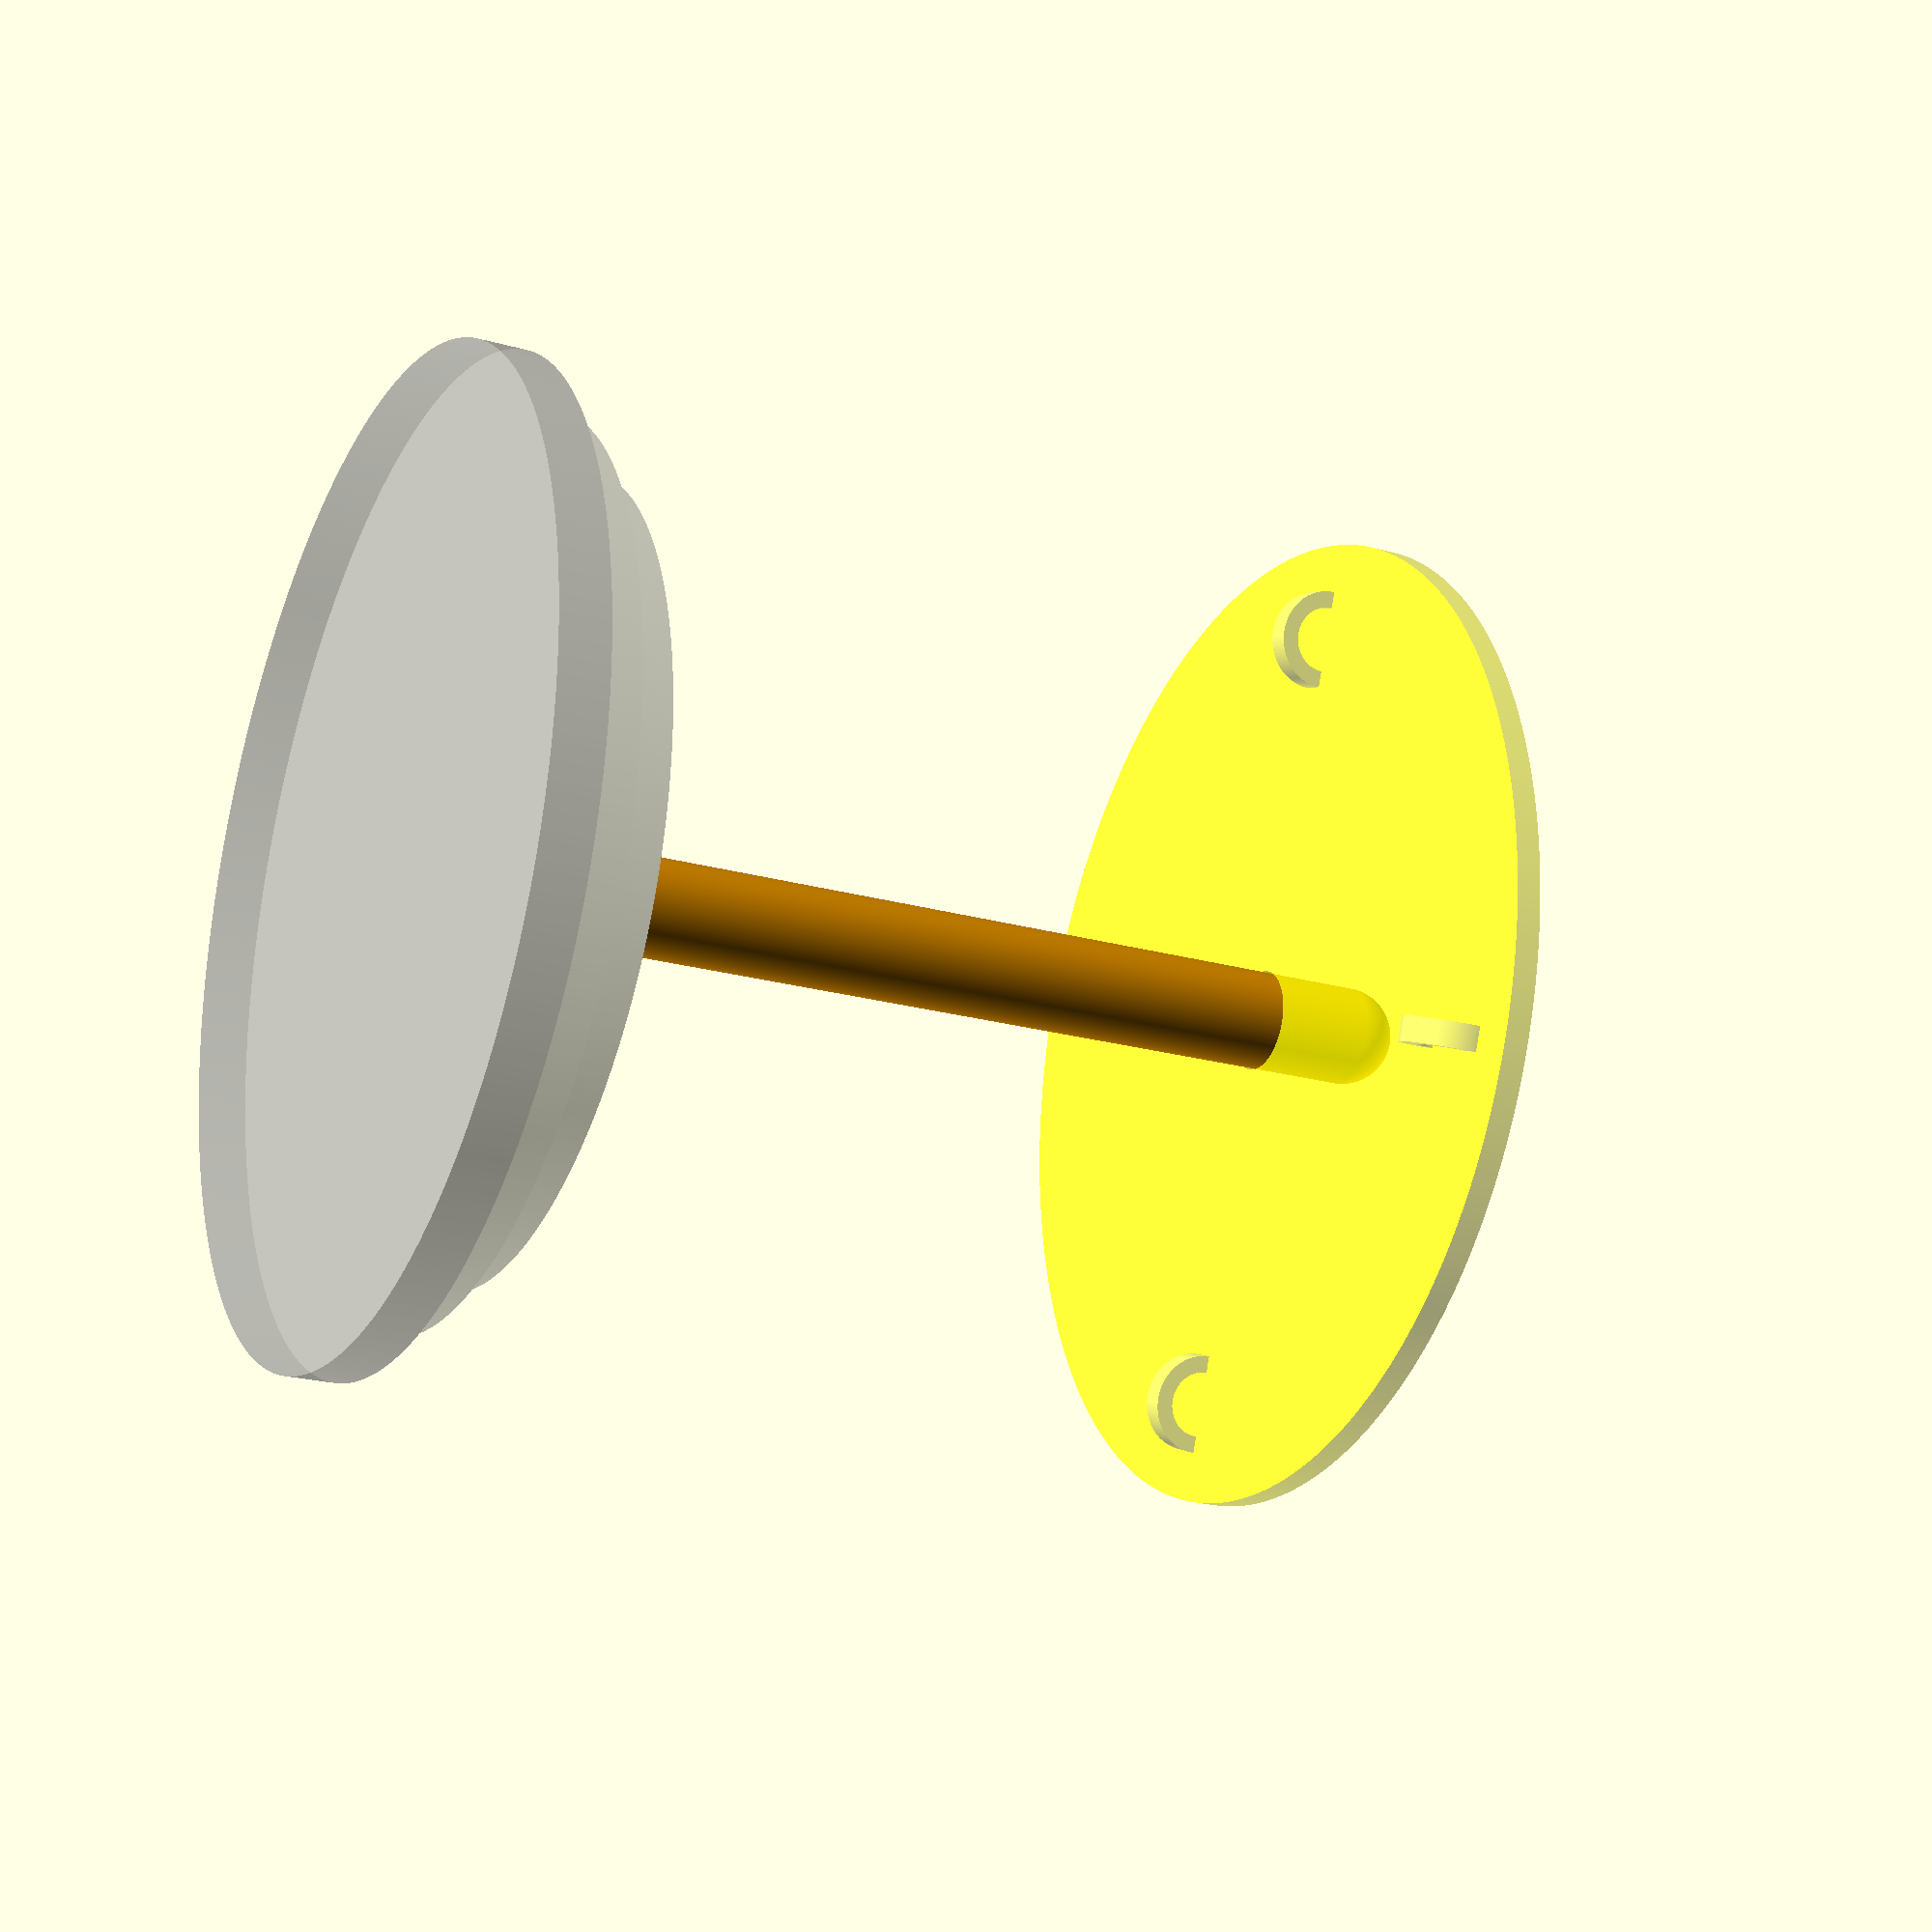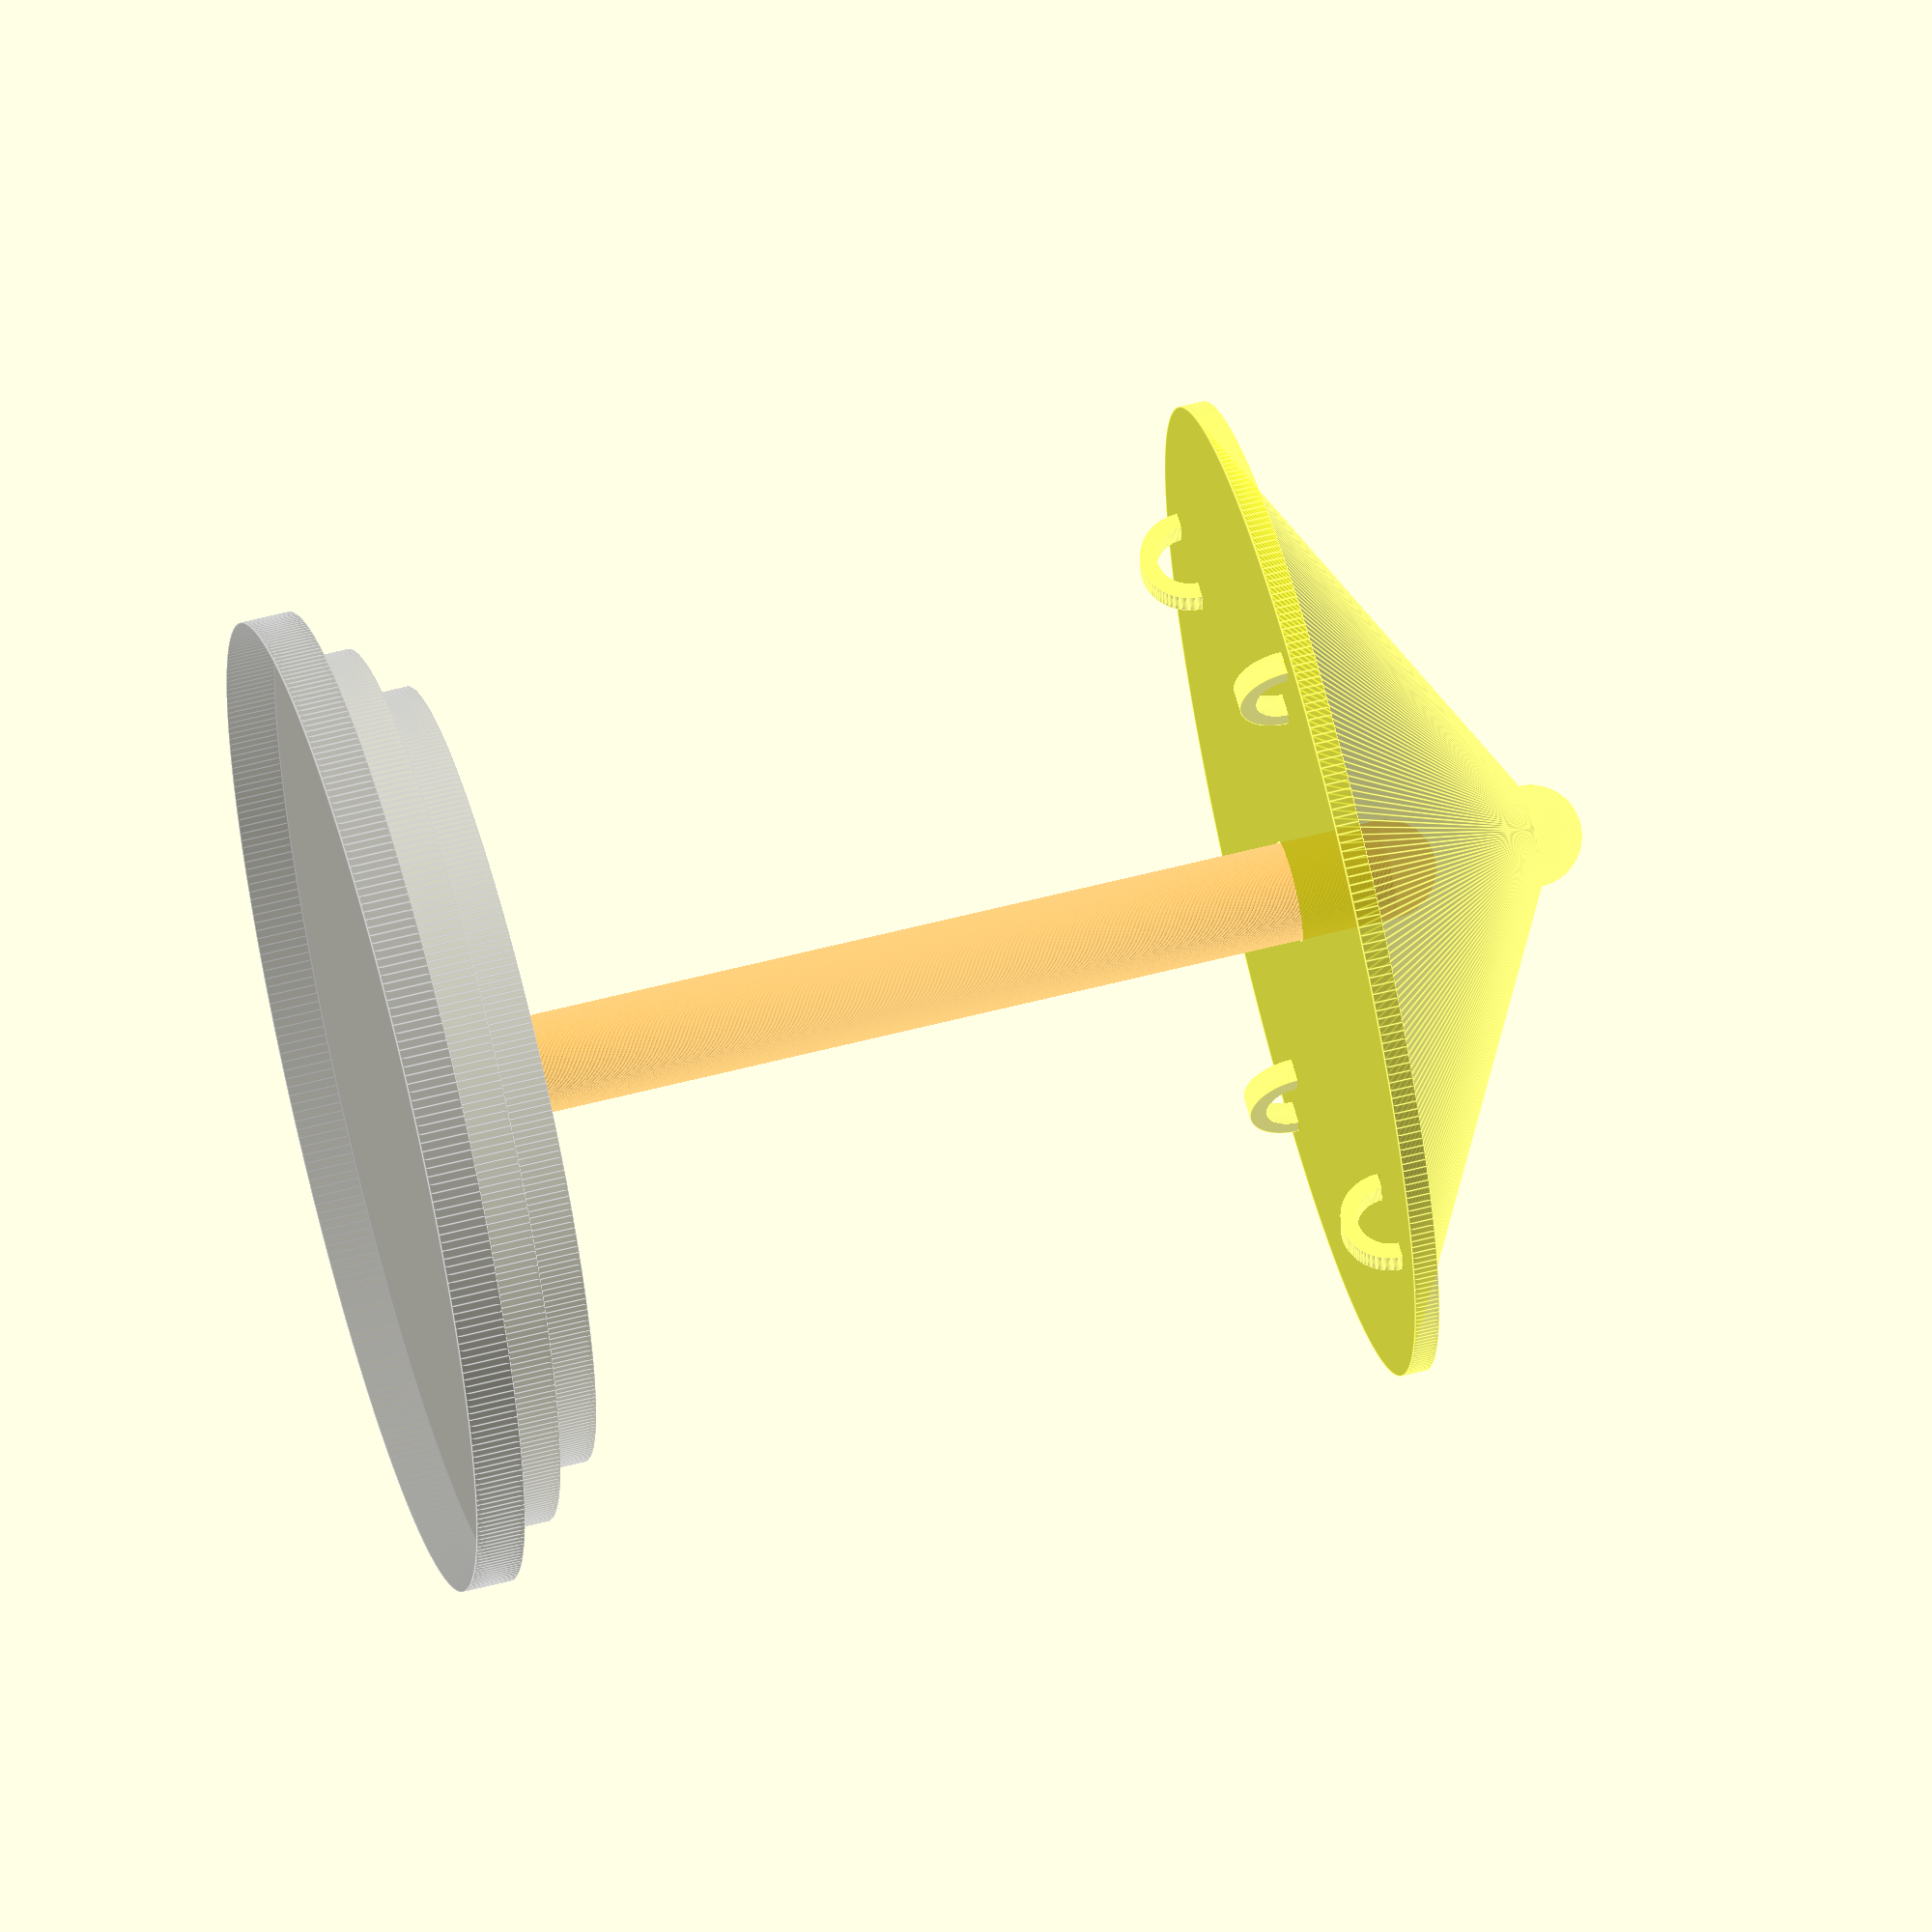
<openscad>
details = 360;

main_d = 60;
pole_h = 120;



module Stand() {
difference() {
union() {
cylinder(h = main_d / 10, r1 = main_d, r2 = main_d, center = true, $fn = details);
translate([0,0, main_d / 10])
cylinder(h = main_d / 10, r1 = main_d - main_d / 10, r2 = main_d - main_d / 10, center = true, $fn = details);
translate([0,0, main_d / 5])
cylinder(h = main_d / 10, r1 = main_d - main_d / 5, r2 = main_d - main_d / 5, center = true, $fn = details);
}

translate([0,0, main_d / 10])
cylinder(h = 3 * (main_d / 10), r1 = main_d / 10 + 0.02, r2 = main_d / 10 + 0.02, center = false, $fn = details);
}
}

module Pole() {
union() {
translate([0,0, 0])
cylinder(h = pole_h, r1 = main_d / 10, r2 = main_d / 10, center = false, $fn = details);    
translate([0,0, pole_h])
sphere(r = main_d / 10, $fn= details); 
}
}

module HookRing() {
rotate([90,0,0])
difference() {
cylinder(h = main_d / 20, r1 = main_d / 10, r2 = main_d / 10, center = true, $fn = details);
color("red")
cylinder(h = main_d / 18, r1 = main_d / 15, r2 = main_d / 15, center = true, $fn = details);
translate([0, main_d / 10, 0])
cube([main_d / 5, main_d / 5, main_d / 18], center = true);
}
}

module Roof() {
difference() {
union() {
translate([main_d - main_d / 5, 0, 0]) HookRing();
translate([ -(main_d - main_d / 5), 0, 0]) HookRing();
rotate([0, 0, 90]) translate([main_d - main_d / 5, 0, 0]) HookRing();
rotate([0, 0, 90]) translate([ -(main_d - main_d / 5), 0, 0]) HookRing();
cylinder(h = main_d / 2, r1 = main_d, r2 = main_d / 10, center = false, $fn = details);
cylinder(h = main_d / 20, r1 = main_d, r2 = main_d, center = false, $fn = details);    
translate([0,0, main_d / 2])
sphere(r = main_d / 10 + 0.2, $fn= details);     
}

translate([0,0,-1])
cylinder(h = 3 * (main_d / 10), r1 = main_d / 10 + 0.2, r2 = main_d / 10 + 0.2, center = false, $fn = details);
translate([0,0, 3 * (main_d / 10) - 1])
sphere(r = main_d / 10 + 0.2, $fn= details); 
}
}
color("darkgrey", 0.5)
    Stand();
color("orange")
    translate([0,0, main_d / 10])
        Pole();
color("yellow", 0.5)
    translate([0,0, pole_h - main_d / 10]) Roof();


</openscad>
<views>
elev=202.3 azim=338.1 roll=296.1 proj=p view=solid
elev=118.0 azim=2.9 roll=284.6 proj=o view=edges
</views>
